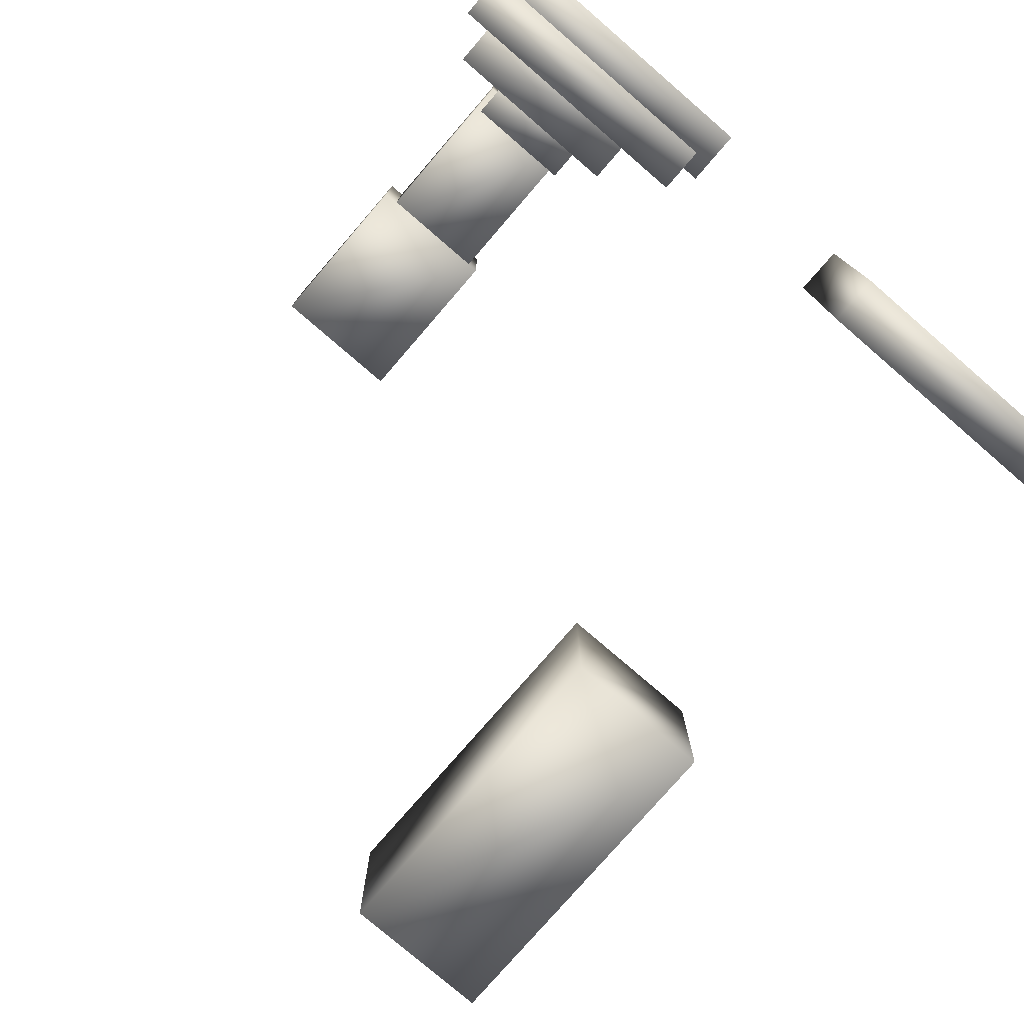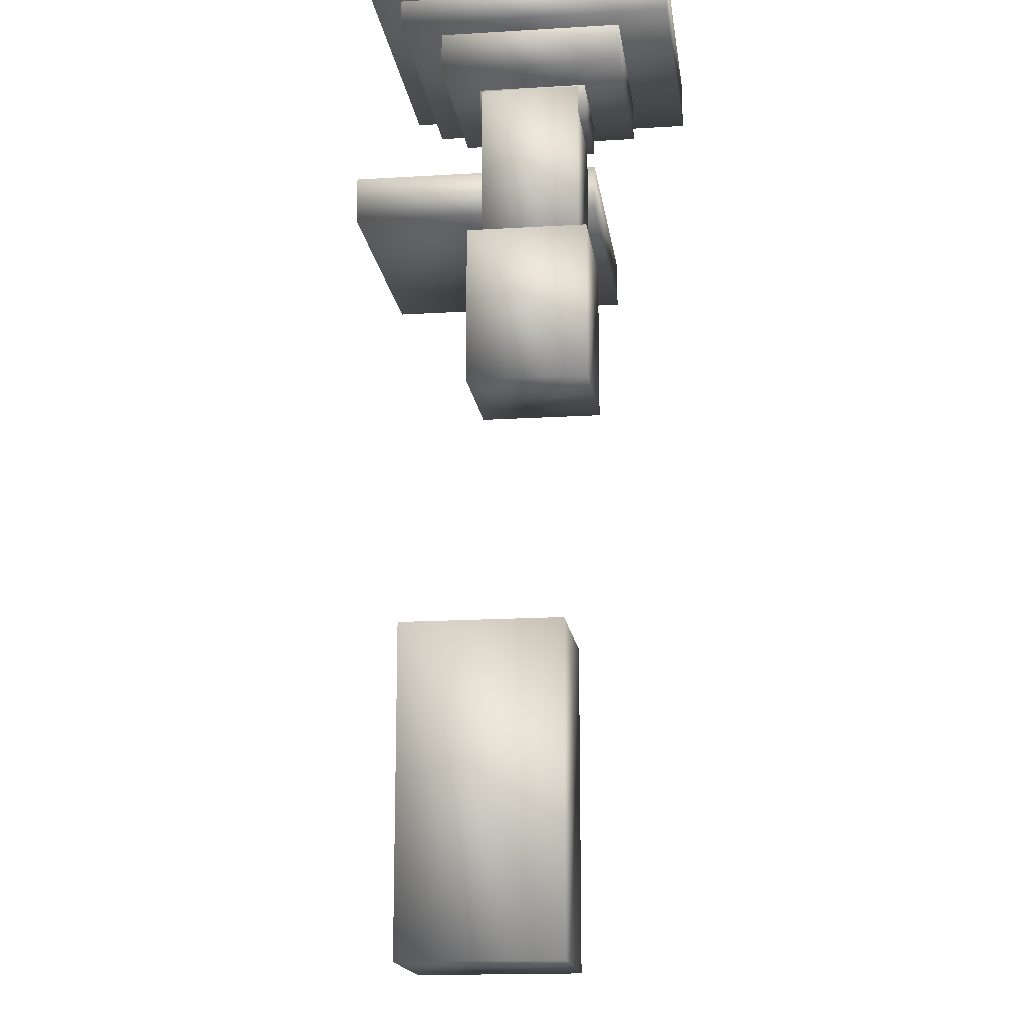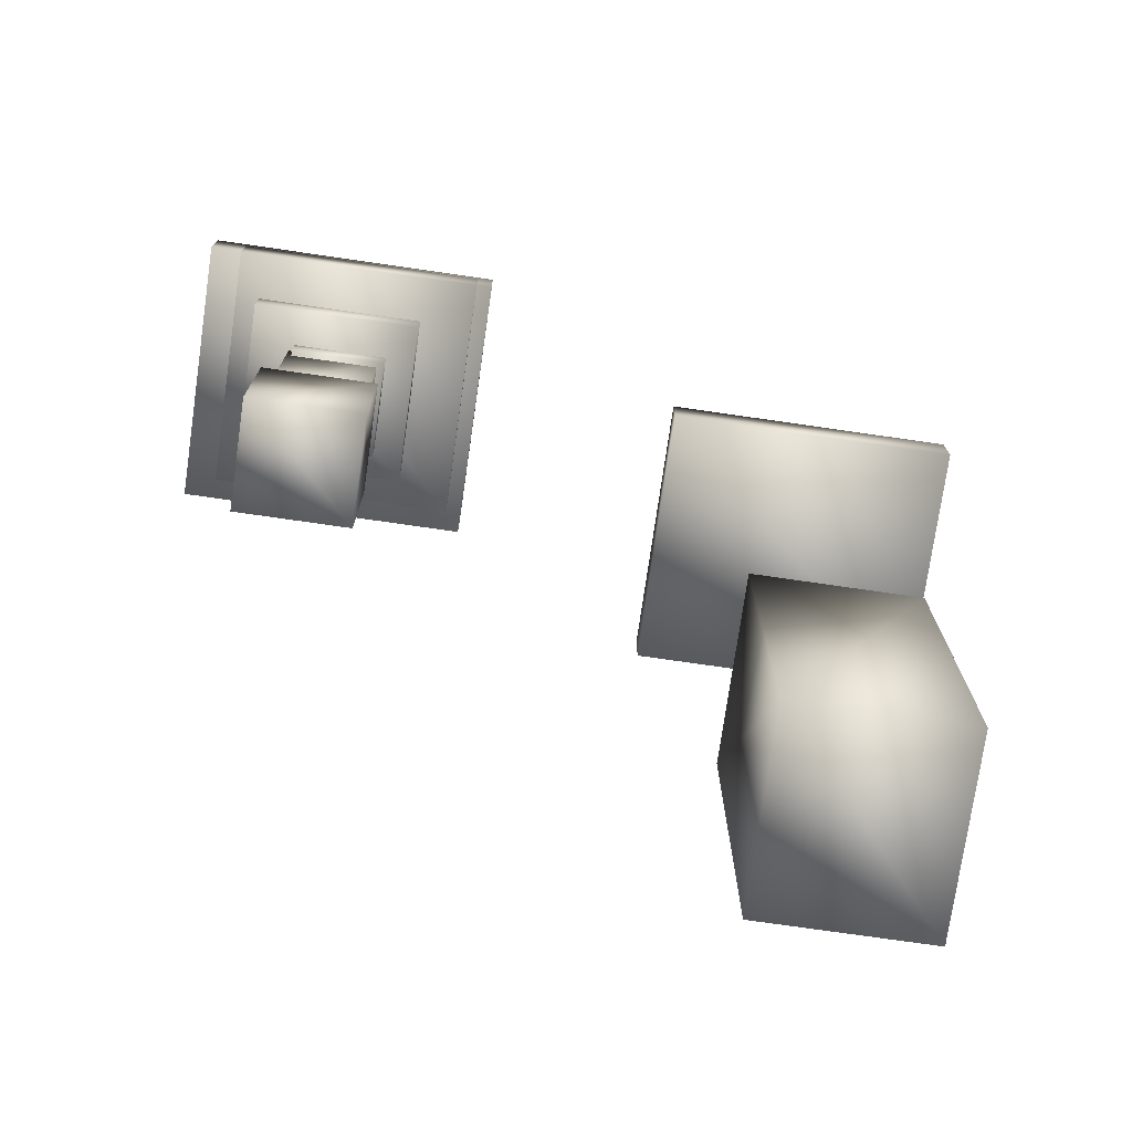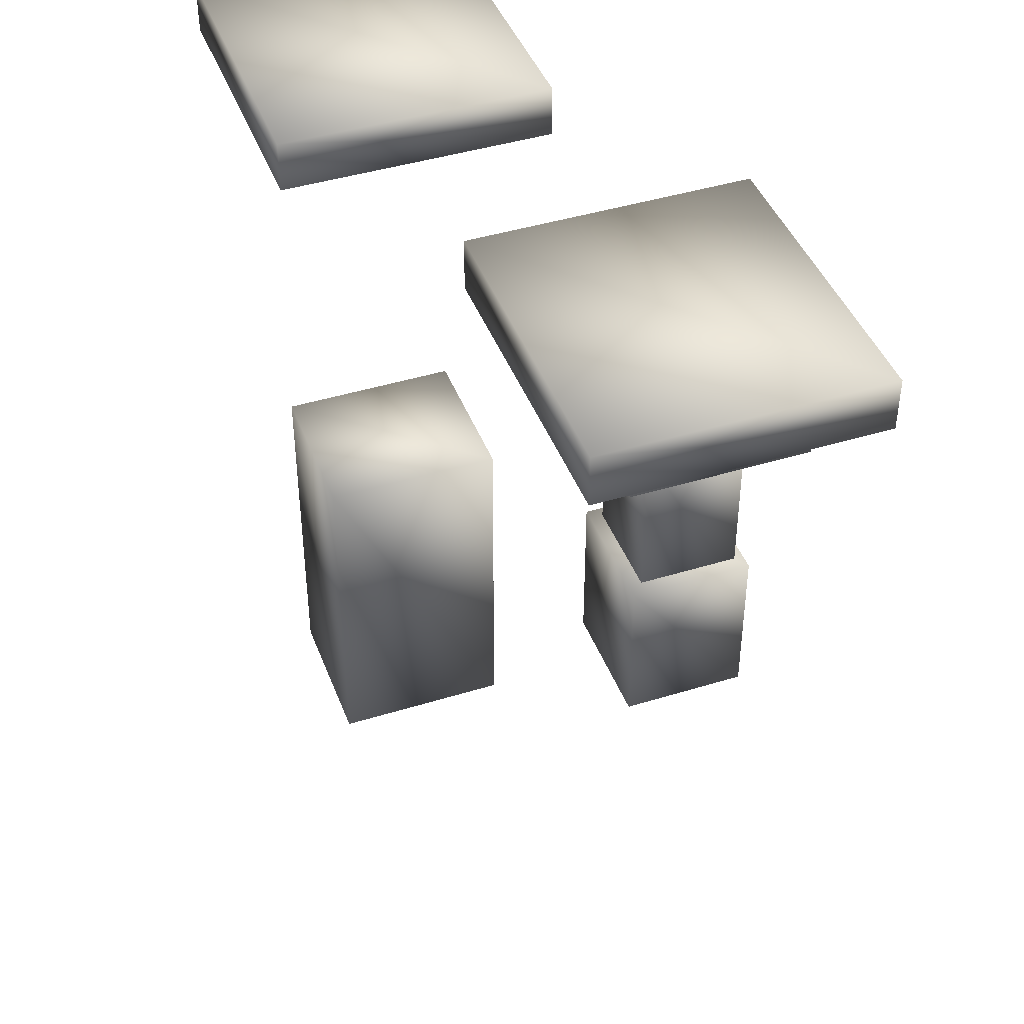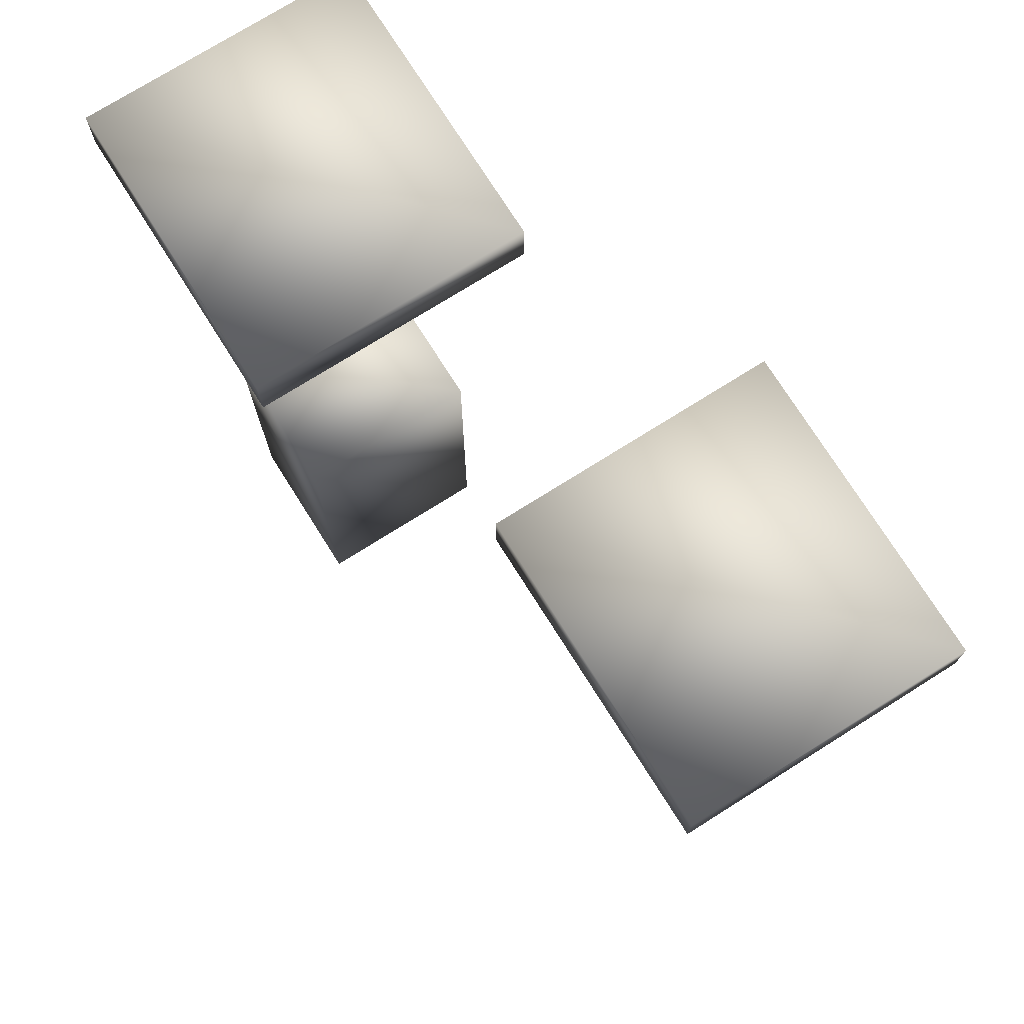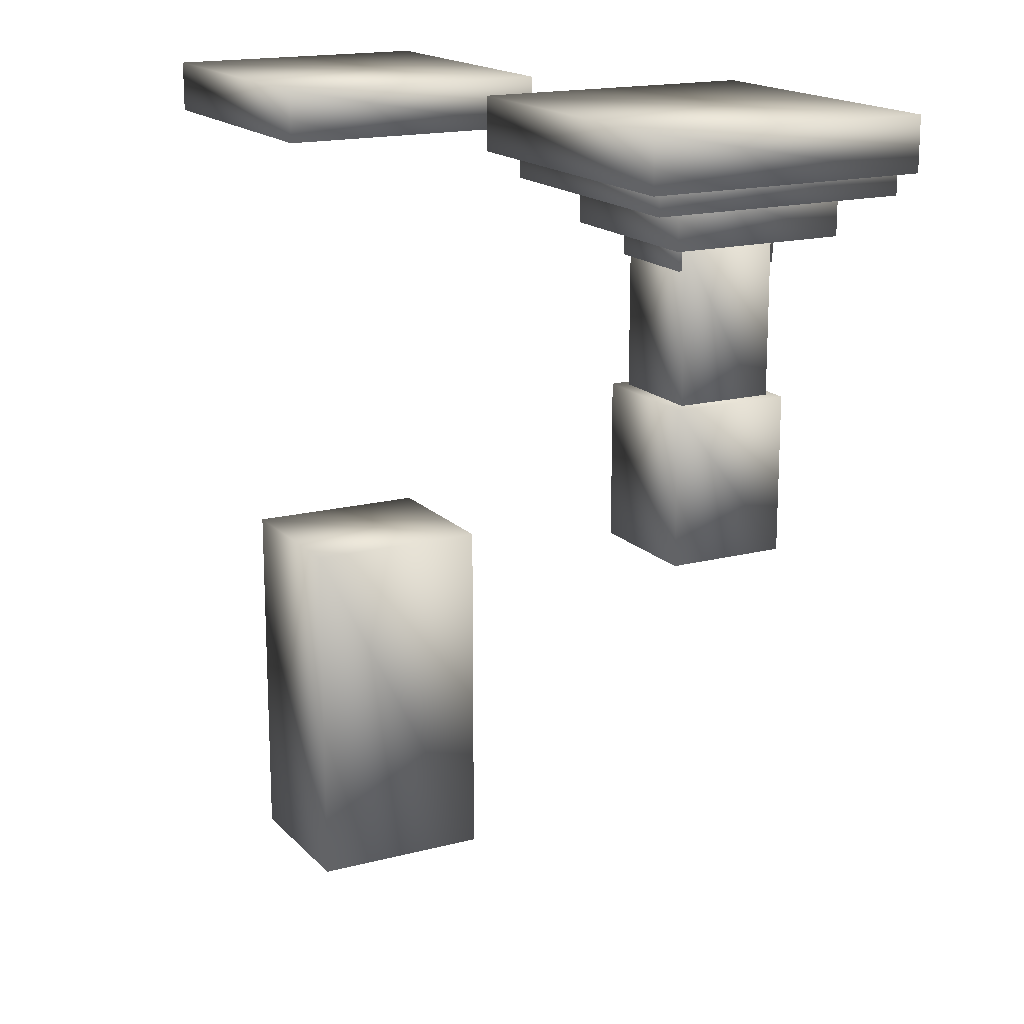
<metadata>
{"format":"obj","ext":"obj","renderer":"f3d","projection":"perspective","resolution":1024,"background":"white","views":[{"elev":-77.7,"azim":-40.8,"up":"+Y"},{"elev":-16.0,"azim":-82.7,"up":"+Z"},{"elev":-74.9,"azim":-8.2,"up":"+Z"},{"elev":43.2,"azim":-110.1,"up":"+Z"},{"elev":74.3,"azim":-122.2,"up":"+Z"},{"elev":16.8,"azim":-118.0,"up":"+Z"}]}
</metadata>
<code>
g
v  1.254e+04 -5461 -6745
v  1.254e+04 -4580 -6745
v  1.254e+04 -4580 -4982
v  1.254e+04 -5461 -4982
v  1.332e+04 -5461 -6745
v  1.332e+04 -5461 -4982
v  1.332e+04 -4580 -4982
v  1.332e+04 -4580 -6745
v  1.228e+04 -5668 -2810
v  1.228e+04 -4373 -2810
v  1.228e+04 -4373 -2565
v  1.228e+04 -5668 -2565
v  1.371e+04 -5668 -2810
v  1.371e+04 -5668 -2565
v  1.371e+04 -4373 -2565
v  1.371e+04 -4373 -2810
v  1.024e+04 -5812 -4465
v  1.024e+04 -5280 -4465
v  1.024e+04 -5280 -3764
v  1.024e+04 -5812 -3764
v  1.079e+04 -5812 -4465
v  1.079e+04 -5812 -3764
v  1.079e+04 -5280 -3764
v  1.079e+04 -5280 -4465
v  1.03e+04 -5772 -3878
v  1.03e+04 -5338 -3878
v  1.03e+04 -5338 -3064
v  1.03e+04 -5772 -3064
v  1.075e+04 -5772 -3878
v  1.075e+04 -5772 -3064
v  1.075e+04 -5338 -3064
v  1.075e+04 -5338 -3878
v  1.033e+04 -5801 -3178
v  1.033e+04 -5322 -3178
v  1.033e+04 -5322 -2934
v  1.033e+04 -5801 -2934
v  1.078e+04 -5801 -3178
v  1.078e+04 -5801 -2934
v  1.078e+04 -5322 -2934
v  1.078e+04 -5322 -3178
v  1.011e+04 -5977 -3046
v  1.011e+04 -5181 -3046
v  1.011e+04 -5181 -2749
v  1.011e+04 -5977 -2749
v  1.093e+04 -5977 -3046
v  1.093e+04 -5977 -2749
v  1.093e+04 -5181 -2749
v  1.093e+04 -5181 -3046
v  9991 -6199 -2871
v  9991 -5015 -2871
v  9991 -5015 -2663
v  9991 -6199 -2663
v  1.118e+04 -6199 -2871
v  1.118e+04 -6199 -2663
v  1.118e+04 -5015 -2663
v  1.118e+04 -5015 -2871
v  9828 -6182 -2754
v  9828 -4887 -2754
v  9828 -4887 -2509
v  9828 -6182 -2509
v  1.126e+04 -6182 -2754
v  1.126e+04 -6182 -2509
v  1.126e+04 -4887 -2509
v  1.126e+04 -4887 -2754
g Mesh_0749.rip
f 1 2 3
f 1 3 4
f 5 6 7
f 5 7 8
f 1 4 6
f 1 6 5
f 2 8 7
f 2 7 3
f 1 5 8
f 1 8 2
f 4 3 7
f 4 7 6
f 9 10 11
f 9 11 12
f 13 14 15
f 13 15 16
f 9 12 14
f 9 14 13
f 10 16 15
f 10 15 11
f 9 13 16
f 9 16 10
f 12 11 15
f 12 15 14
f 17 18 19
f 17 19 20
f 21 22 23
f 21 23 24
f 17 20 22
f 17 22 21
f 18 24 23
f 18 23 19
f 17 21 24
f 17 24 18
f 20 19 23
f 20 23 22
f 25 26 27
f 25 27 28
f 29 30 31
f 29 31 32
f 25 28 30
f 25 30 29
f 26 32 31
f 26 31 27
f 25 29 32
f 25 32 26
f 28 27 31
f 28 31 30
f 33 34 35
f 33 35 36
f 37 38 39
f 37 39 40
f 33 36 38
f 33 38 37
f 34 40 39
f 34 39 35
f 33 37 40
f 33 40 34
f 36 35 39
f 36 39 38
f 41 42 43
f 41 43 44
f 45 46 47
f 45 47 48
f 41 44 46
f 41 46 45
f 42 48 47
f 42 47 43
f 41 45 48
f 41 48 42
f 44 43 47
f 44 47 46
f 49 50 51
f 49 51 52
f 53 54 55
f 53 55 56
f 49 52 54
f 49 54 53
f 50 56 55
f 50 55 51
f 49 53 56
f 49 56 50
f 52 51 55
f 52 55 54
f 57 58 59
f 57 59 60
f 61 62 63
f 61 63 64
f 57 60 62
f 57 62 61
f 58 64 63
f 58 63 59
f 57 61 64
f 57 64 58
f 60 59 63
f 60 63 62
g

</code>
